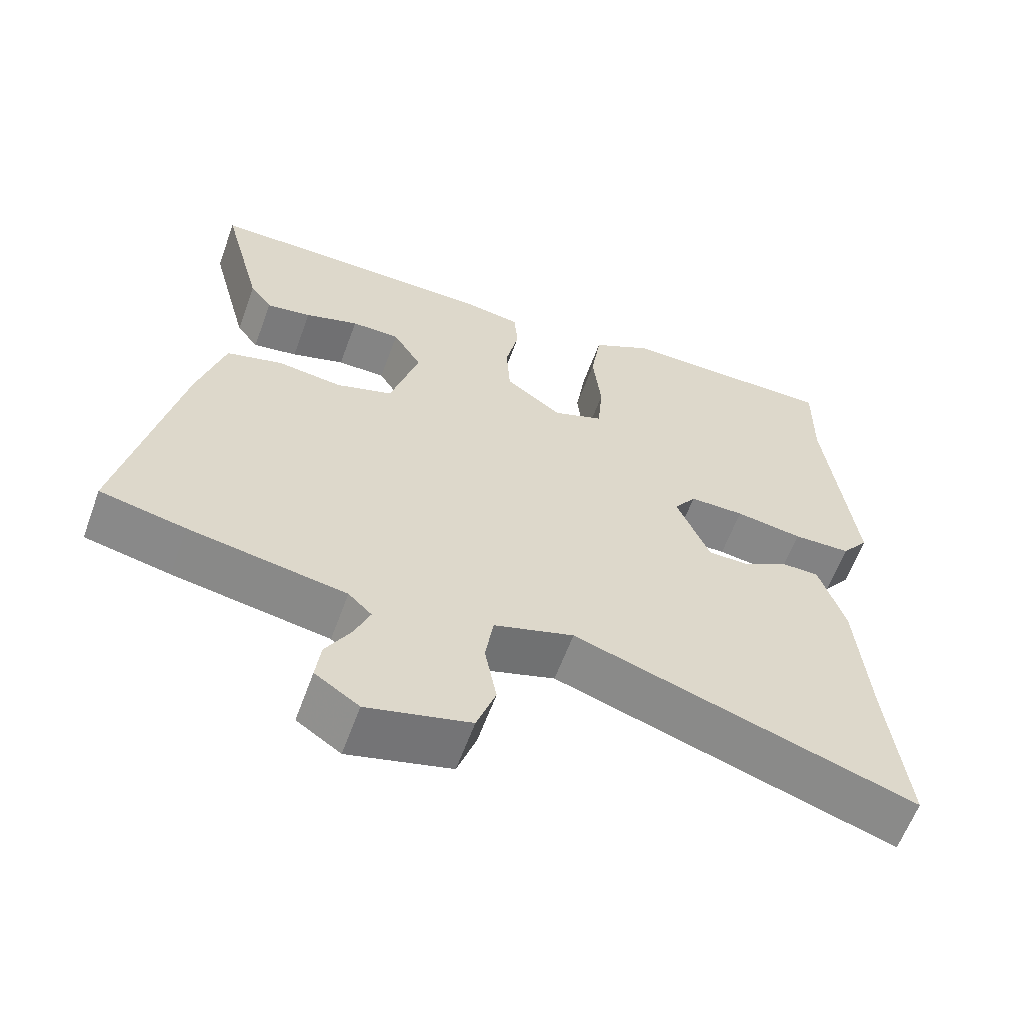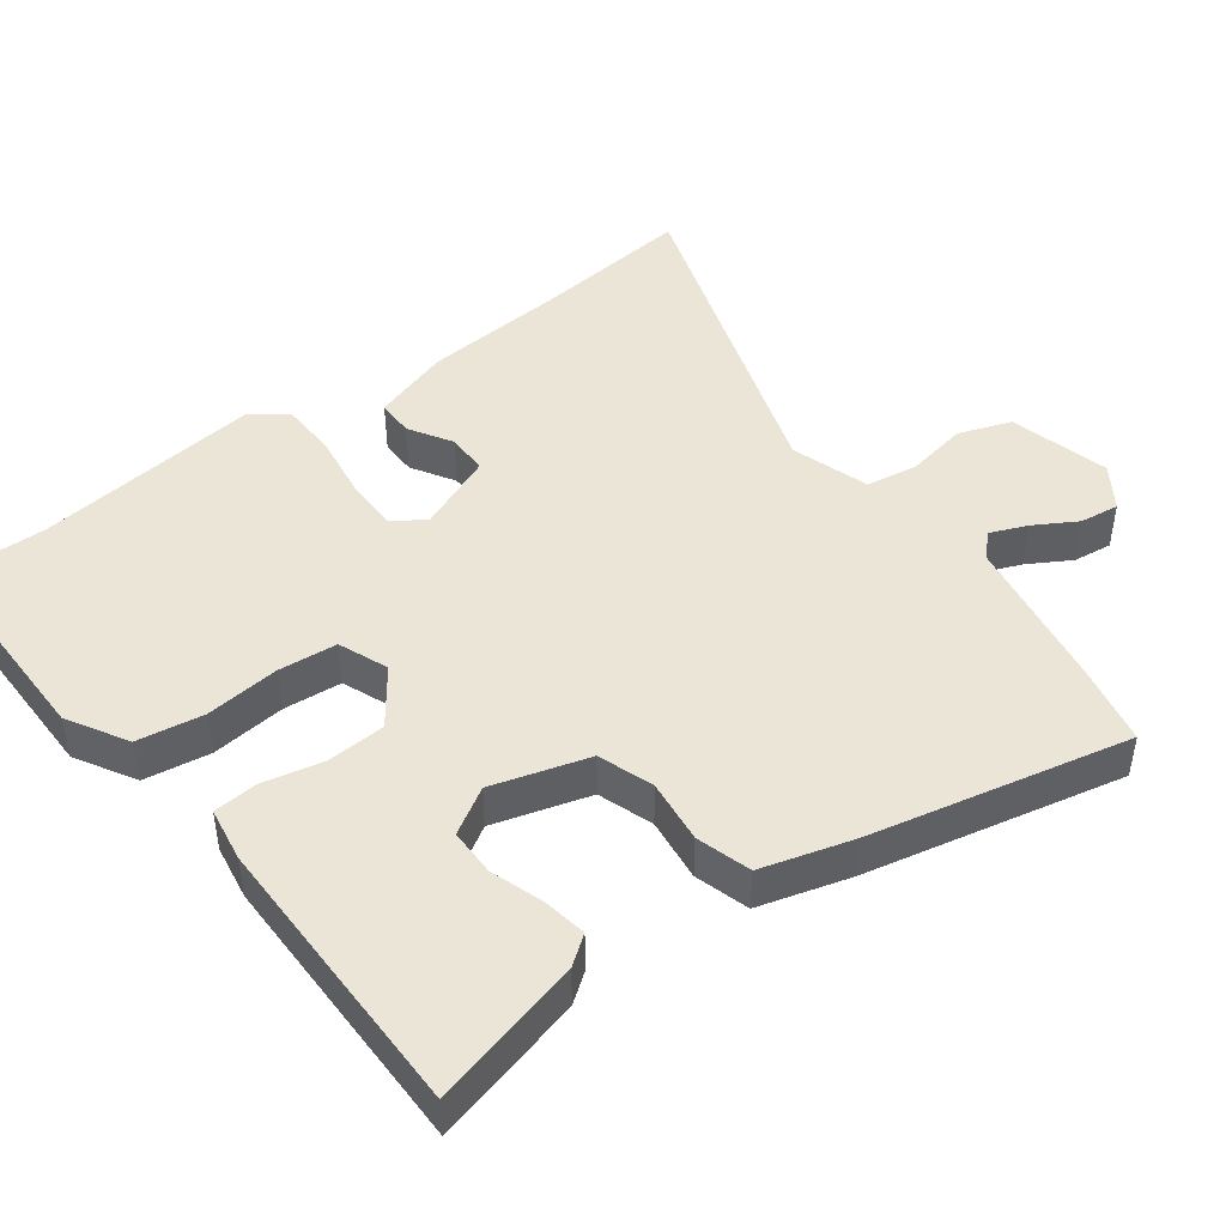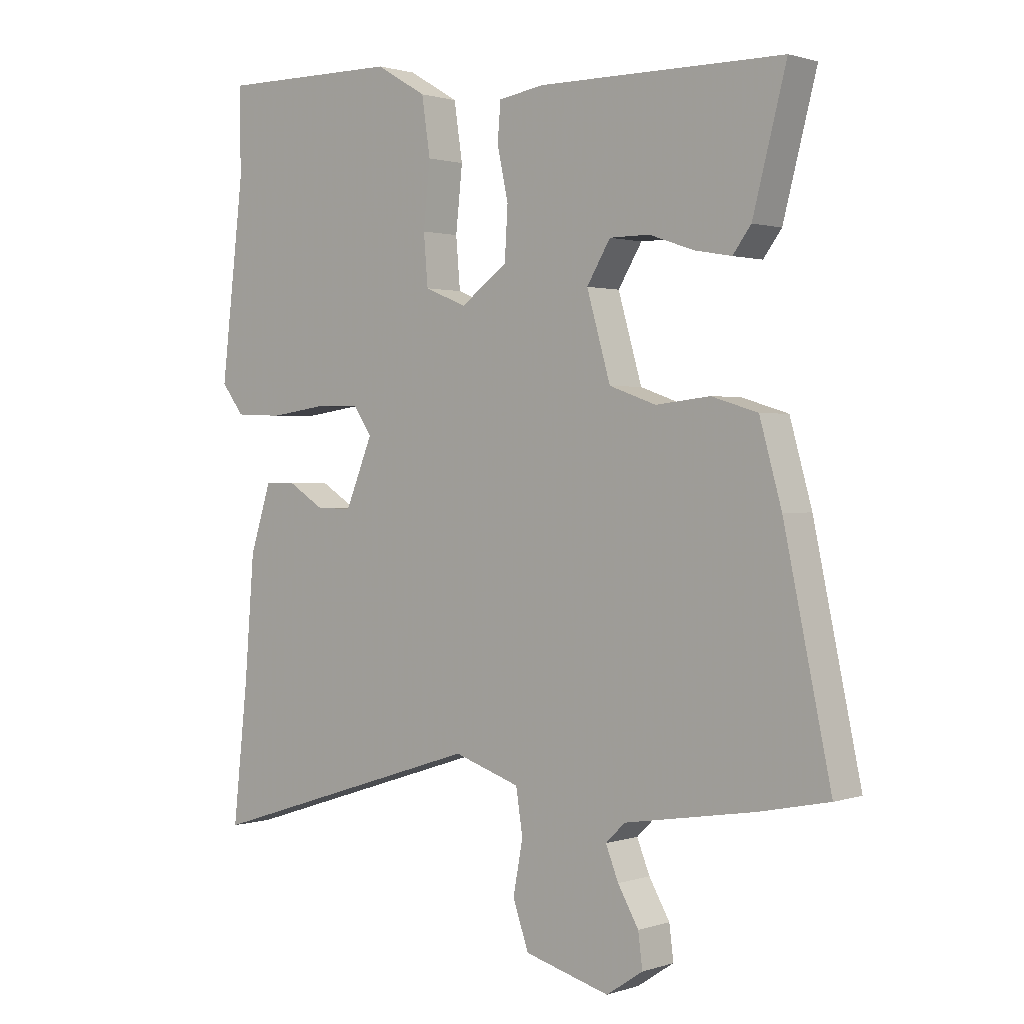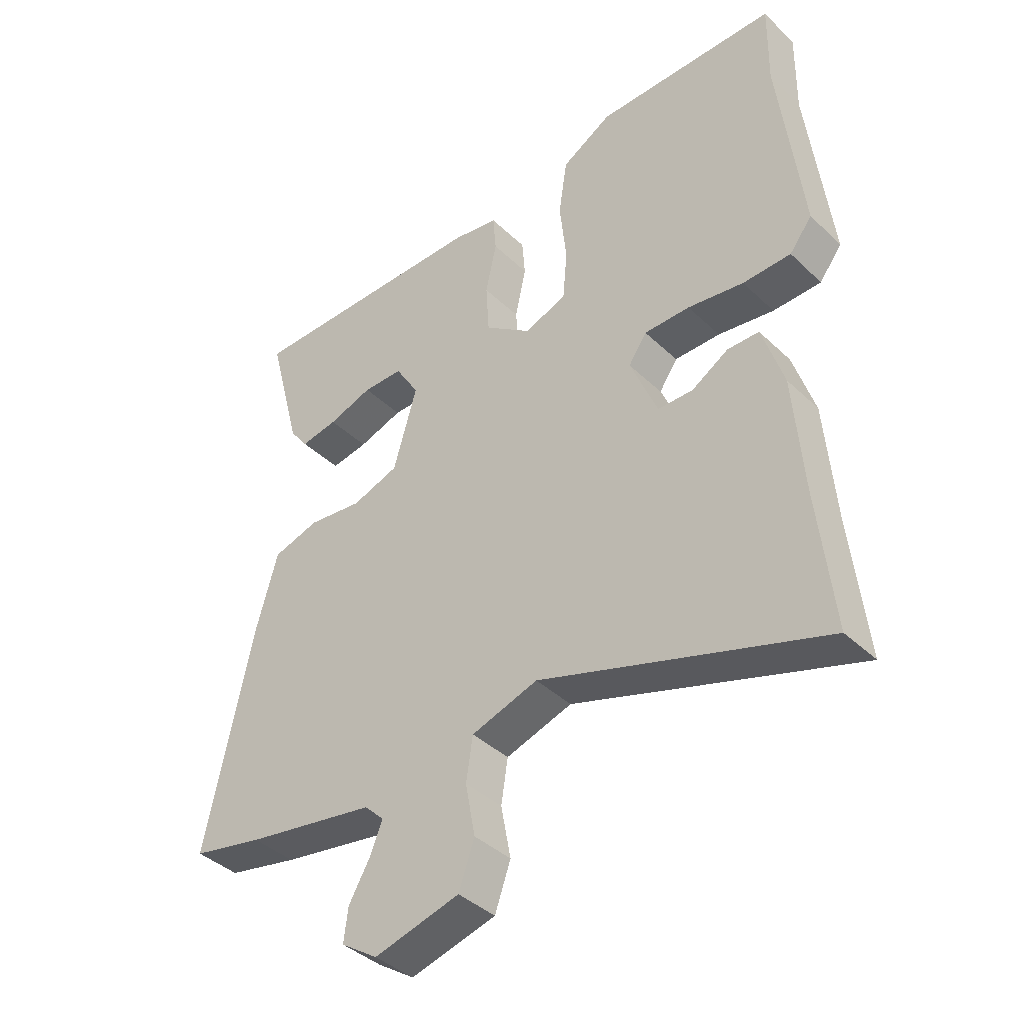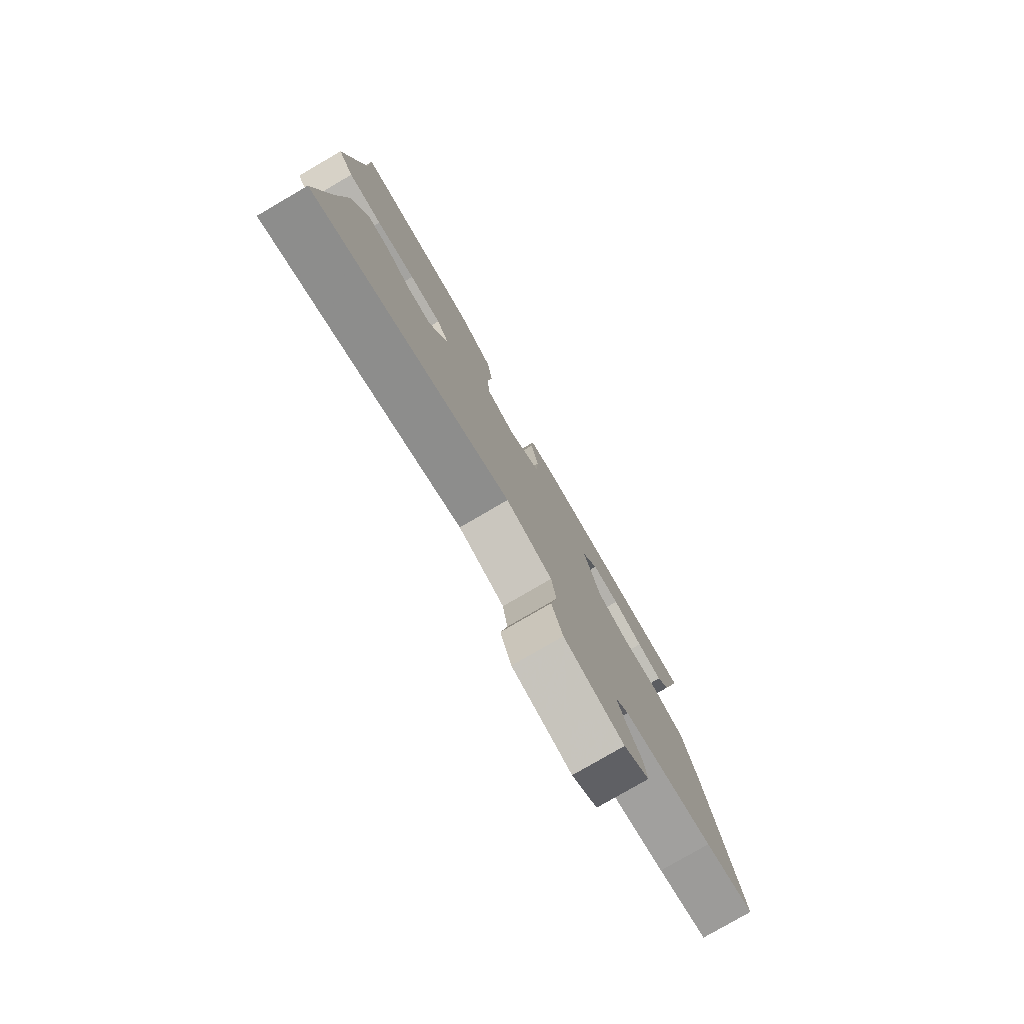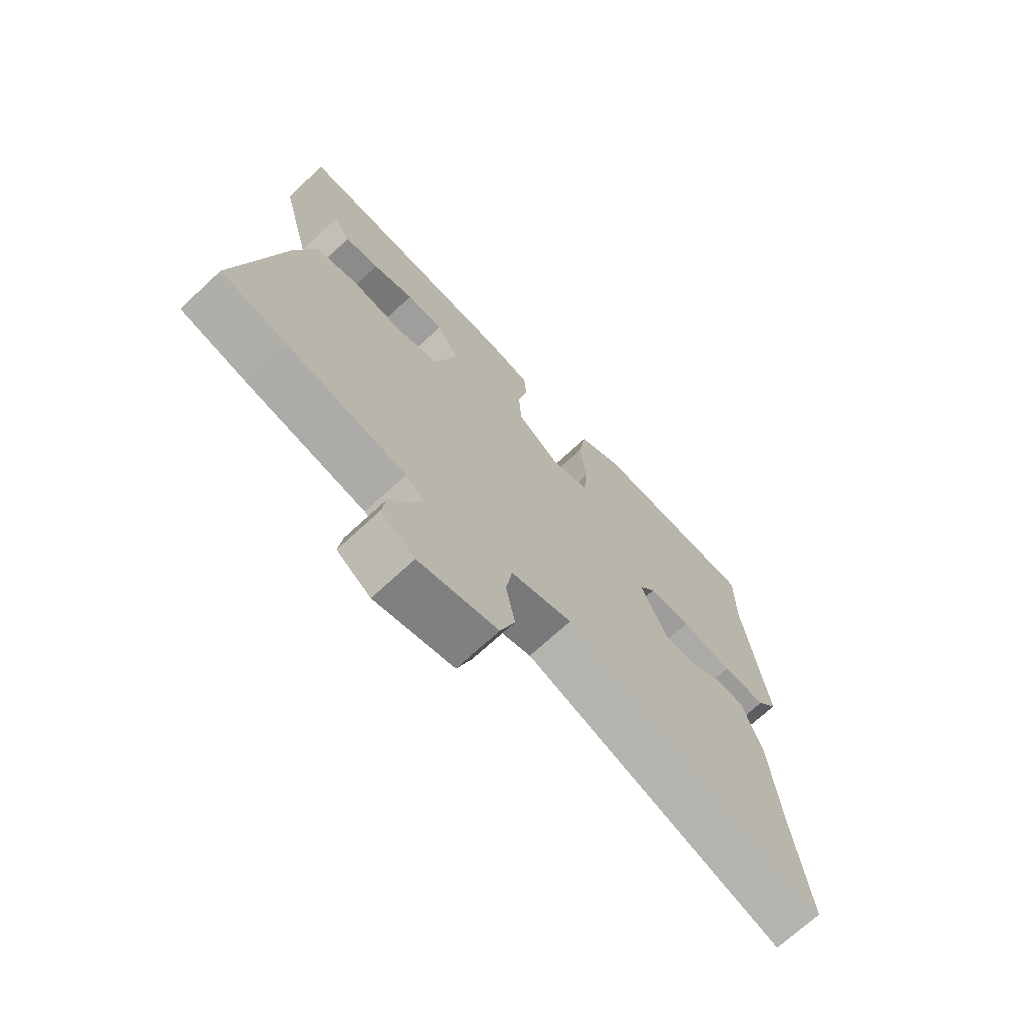
<metadata>
{"format":"obj","ext":"obj","renderer":"f3d","projection":"perspective","resolution":1024,"background":"white","views":[{"elev":-61.3,"azim":159.9,"up":"+Z"},{"elev":46.0,"azim":53.5,"up":"+Y"},{"elev":1.2,"azim":40.3,"up":"+Z"},{"elev":-39.8,"azim":-139.4,"up":"+Z"},{"elev":-79.5,"azim":-59.8,"up":"+Z"},{"elev":-70.9,"azim":132.8,"up":"+Z"}]}
</metadata>
<code>
v -0.498 0.07 0.383
v -0.5 0.07 0.523
v -0.201 0.07 0.52
v -0.118 0.07 0.471
v -0.104 0.07 0.378
v -0.115 0.07 0.274
v -0.108 0.07 0.192
v -0.039 0.07 0.164
v 0.038 0.07 0.22
v 0.043 0.07 0.303
v 0.025 0.07 0.387
v 0.03 0.07 0.449
v 0.106 0.07 0.461
v 0.509 0.07 0.458
v 0.454 0.07 0.248
v 0.424 0.07 0.208
v 0.363 0.07 0.219
v 0.29 0.07 0.244
v 0.224 0.07 0.244
v 0.185 0.07 0.18
v 0.224 0.07 0.045
v 0.301 0.07 0.018
v 0.39 0.07 0.028
v 0.466 0.07 0.005
v 0.502 0.07 -0.123
v 0.579 0.07 -0.484
v 0.463 0.07 -0.508
v 0.25 0.07 -0.543
v 0.218 0.07 -0.574
v 0.239 0.07 -0.626
v 0.273 0.07 -0.685
v 0.28 0.07 -0.74
v 0.22 0.07 -0.78
v 0.08 0.07 -0.742
v 0.054 0.07 -0.668
v 0.07 0.07 -0.582
v 0.059 0.07 -0.51
v -0.05 0.07 -0.474
v -0.514 0.07 -0.623
v -0.489 0.07 -0.396
v -0.473 0.07 -0.199
v -0.438 0.07 -0.09
v -0.386 0.07 -0.09
v -0.326 0.07 -0.127
v -0.268 0.07 -0.127
v -0.223 0.07 -0.019
v -0.253 0.07 0.025
v -0.328 0.07 0.026
v -0.42 0.07 0.013
v -0.499 0.07 0.016
v -0.536 0.07 0.064
v -0.498 0 0.383
v -0.5 0 0.523
v -0.201 0 0.52
v -0.118 0 0.471
v -0.104 0 0.378
v -0.115 0 0.274
v -0.108 0 0.192
v -0.039 0 0.164
v 0.038 0 0.22
v 0.043 0 0.303
v 0.025 0 0.387
v 0.03 0 0.449
v 0.106 0 0.461
v 0.509 0 0.458
v 0.454 0 0.248
v 0.424 0 0.208
v 0.363 0 0.219
v 0.29 0 0.244
v 0.224 0 0.244
v 0.185 0 0.18
v 0.224 0 0.045
v 0.301 0 0.018
v 0.39 0 0.028
v 0.466 0 0.005
v 0.502 0 -0.123
v 0.579 0 -0.484
v 0.463 0 -0.508
v 0.25 0 -0.543
v 0.218 0 -0.574
v 0.239 0 -0.626
v 0.273 0 -0.685
v 0.28 0 -0.74
v 0.22 0 -0.78
v 0.08 0 -0.742
v 0.054 0 -0.668
v 0.07 0 -0.582
v 0.059 0 -0.51
v -0.05 0 -0.474
v -0.514 0 -0.623
v -0.489 0 -0.396
v -0.473 0 -0.199
v -0.438 0 -0.09
v -0.386 0 -0.09
v -0.326 0 -0.127
v -0.268 0 -0.127
v -0.223 0 -0.019
v -0.253 0 0.025
v -0.328 0 0.026
v -0.42 0 0.013
v -0.499 0 0.016
v -0.536 0 0.064
f 50 51 1
f 49 50 1
f 48 49 1
f 4 5 6
f 3 4 6
f 2 3 6
f 1 2 6
f 48 1 6
f 47 48 6
f 46 47 6 7
f 45 46 7 8
f 42 43 44
f 41 42 44
f 40 41 44
f 40 44 45
f 39 40 45
f 38 39 45
f 45 8 9
f 38 45 9
f 37 38 9
f 34 35 36
f 33 34 36
f 32 33 36
f 31 32 36
f 30 31 36
f 29 30 36 37
f 37 9 10
f 29 37 10
f 28 29 10
f 26 27 28
f 25 26 28
f 24 25 28
f 23 24 28
f 22 23 28
f 21 22 28
f 10 11 12
f 28 10 12
f 21 28 12
f 20 21 12
f 16 17 18
f 15 16 18
f 14 15 18
f 13 14 18
f 12 13 18
f 12 18 19
f 12 19 20
f 52 102 101
f 52 101 100
f 52 100 99
f 57 56 55
f 57 55 54
f 57 54 53
f 57 53 52
f 57 52 99
f 57 99 98
f 58 57 98 97
f 59 58 97 96
f 95 94 93
f 95 93 92
f 95 92 91
f 96 95 91
f 96 91 90
f 96 90 89
f 60 59 96
f 60 96 89
f 60 89 88
f 87 86 85
f 87 85 84
f 87 84 83
f 87 83 82
f 87 82 81
f 88 87 81 80
f 61 60 88
f 61 88 80
f 61 80 79
f 79 78 77
f 79 77 76
f 79 76 75
f 79 75 74
f 79 74 73
f 79 73 72
f 63 62 61
f 63 61 79
f 63 79 72
f 63 72 71
f 69 68 67
f 69 67 66
f 69 66 65
f 69 65 64
f 69 64 63
f 70 69 63
f 71 70 63
f 1 52 53 2
f 2 53 54 3
f 3 54 55 4
f 4 55 56 5
f 5 56 57 6
f 6 57 58 7
f 7 58 59 8
f 8 59 60 9
f 9 60 61 10
f 10 61 62 11
f 11 62 63 12
f 12 63 64 13
f 13 64 65 14
f 14 65 66 15
f 15 66 67 16
f 16 67 68 17
f 17 68 69 18
f 18 69 70 19
f 19 70 71 20
f 20 71 72 21
f 21 72 73 22
f 22 73 74 23
f 23 74 75 24
f 24 75 76 25
f 25 76 77 26
f 26 77 78 27
f 27 78 79 28
f 28 79 80 29
f 29 80 81 30
f 30 81 82 31
f 31 82 83 32
f 32 83 84 33
f 33 84 85 34
f 34 85 86 35
f 35 86 87 36
f 36 87 88 37
f 37 88 89 38
f 38 89 90 39
f 39 90 91 40
f 40 91 92 41
f 41 92 93 42
f 42 93 94 43
f 43 94 95 44
f 44 95 96 45
f 45 96 97 46
f 46 97 98 47
f 47 98 99 48
f 48 99 100 49
f 49 100 101 50
f 50 101 102 51
f 51 102 52 1

</code>
